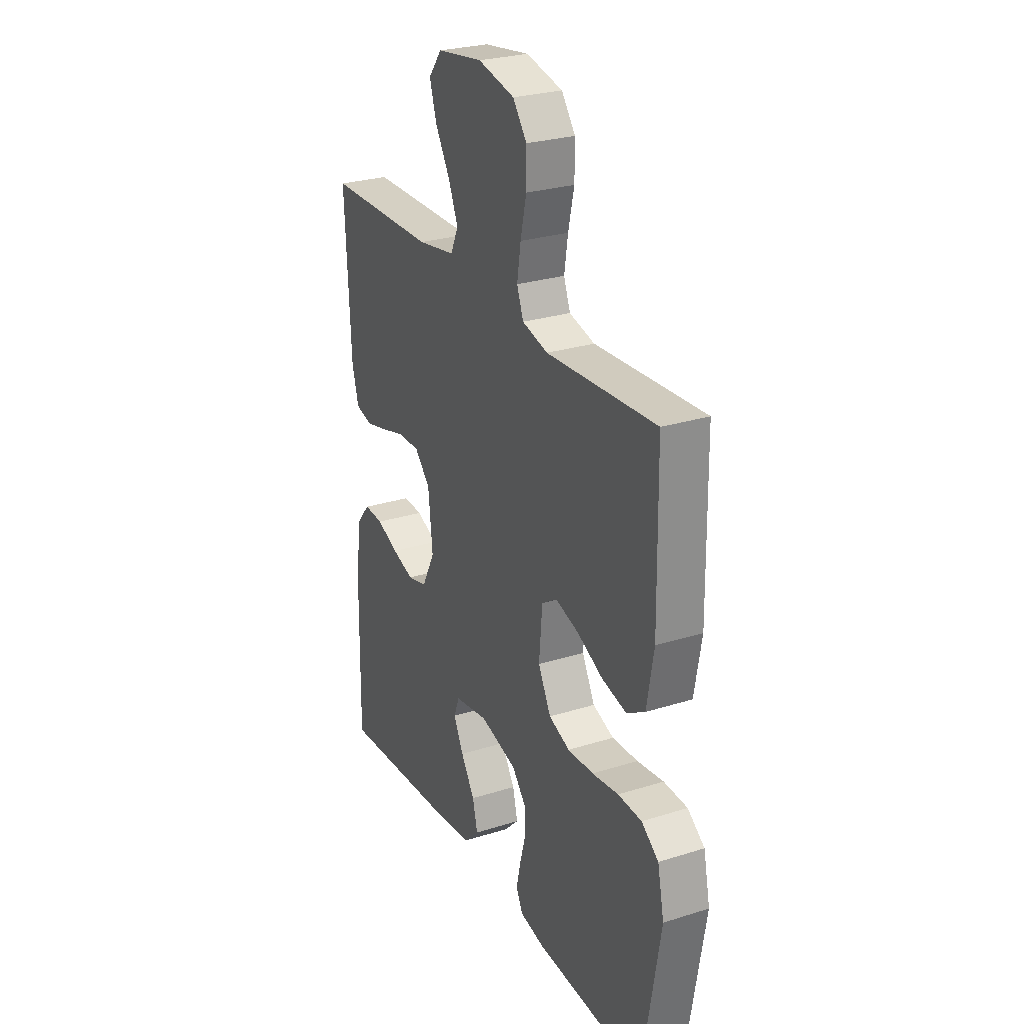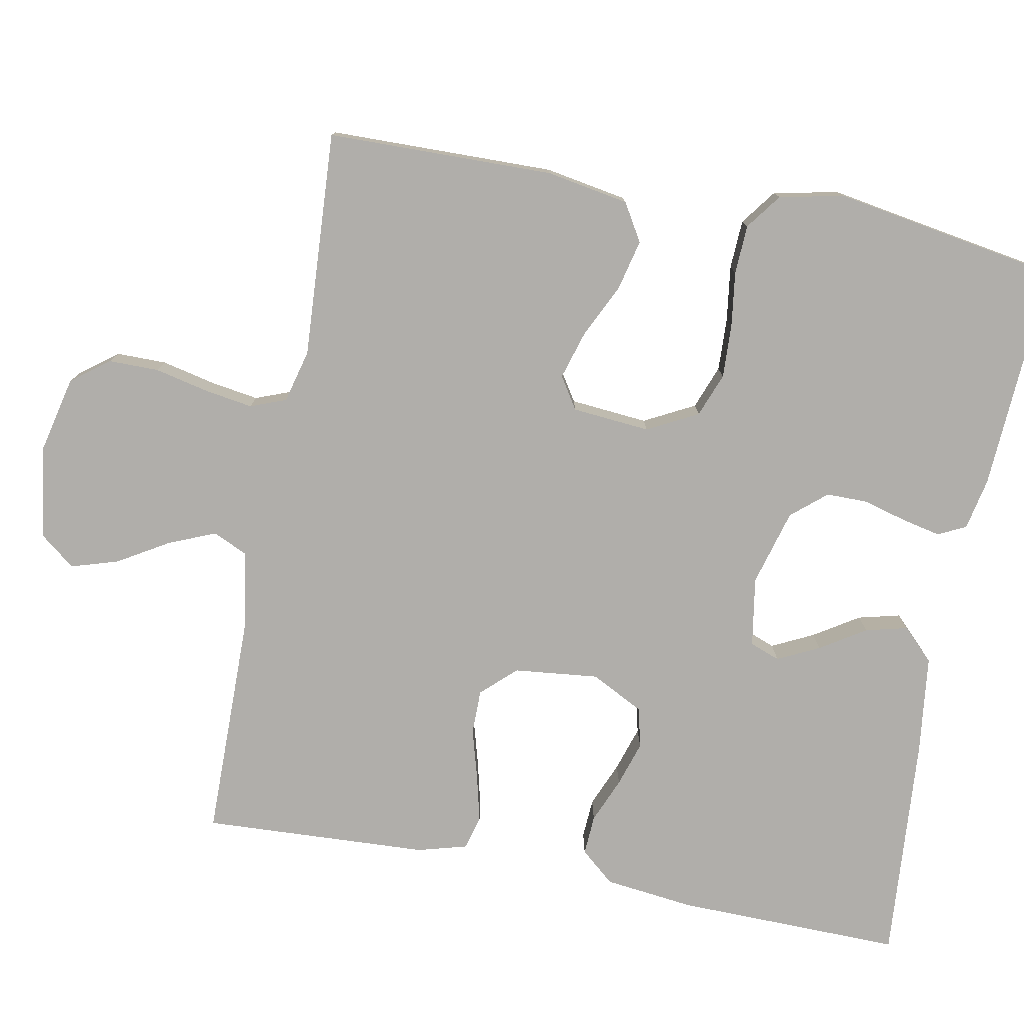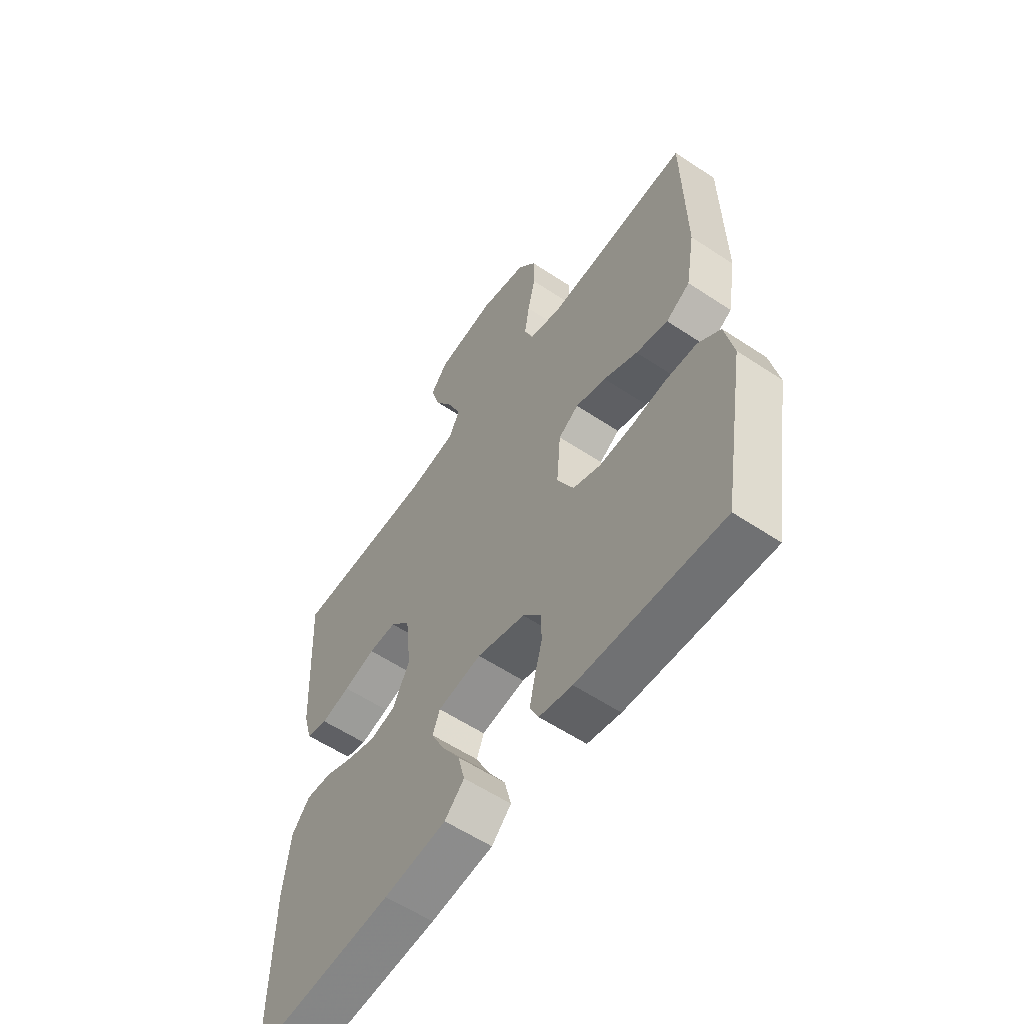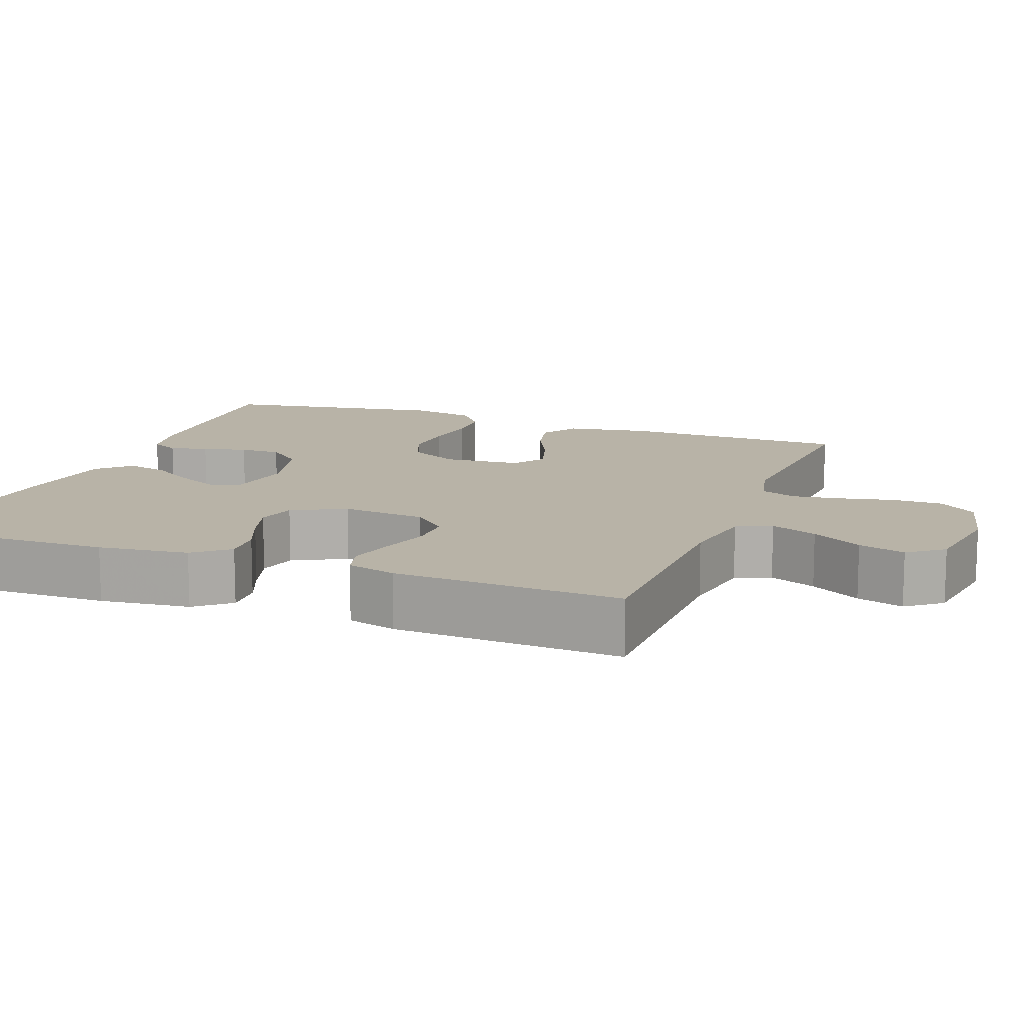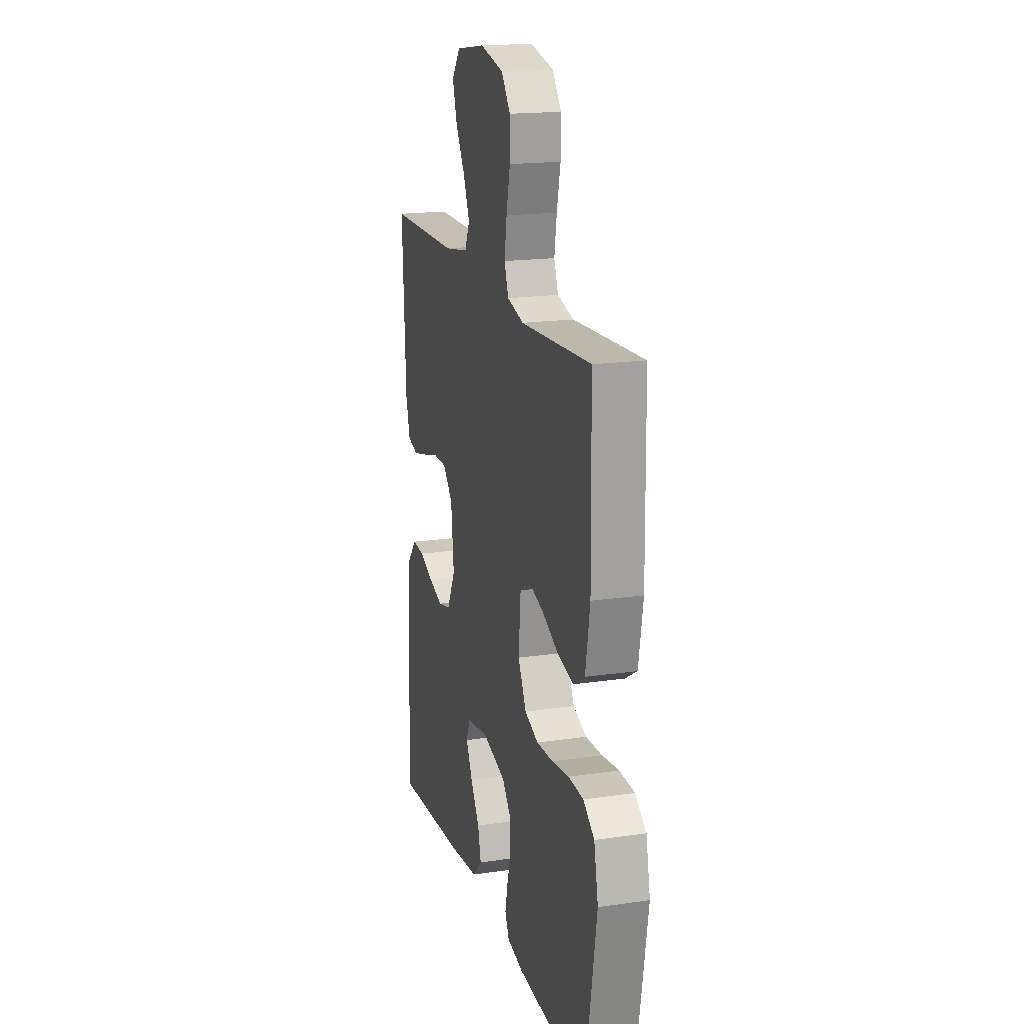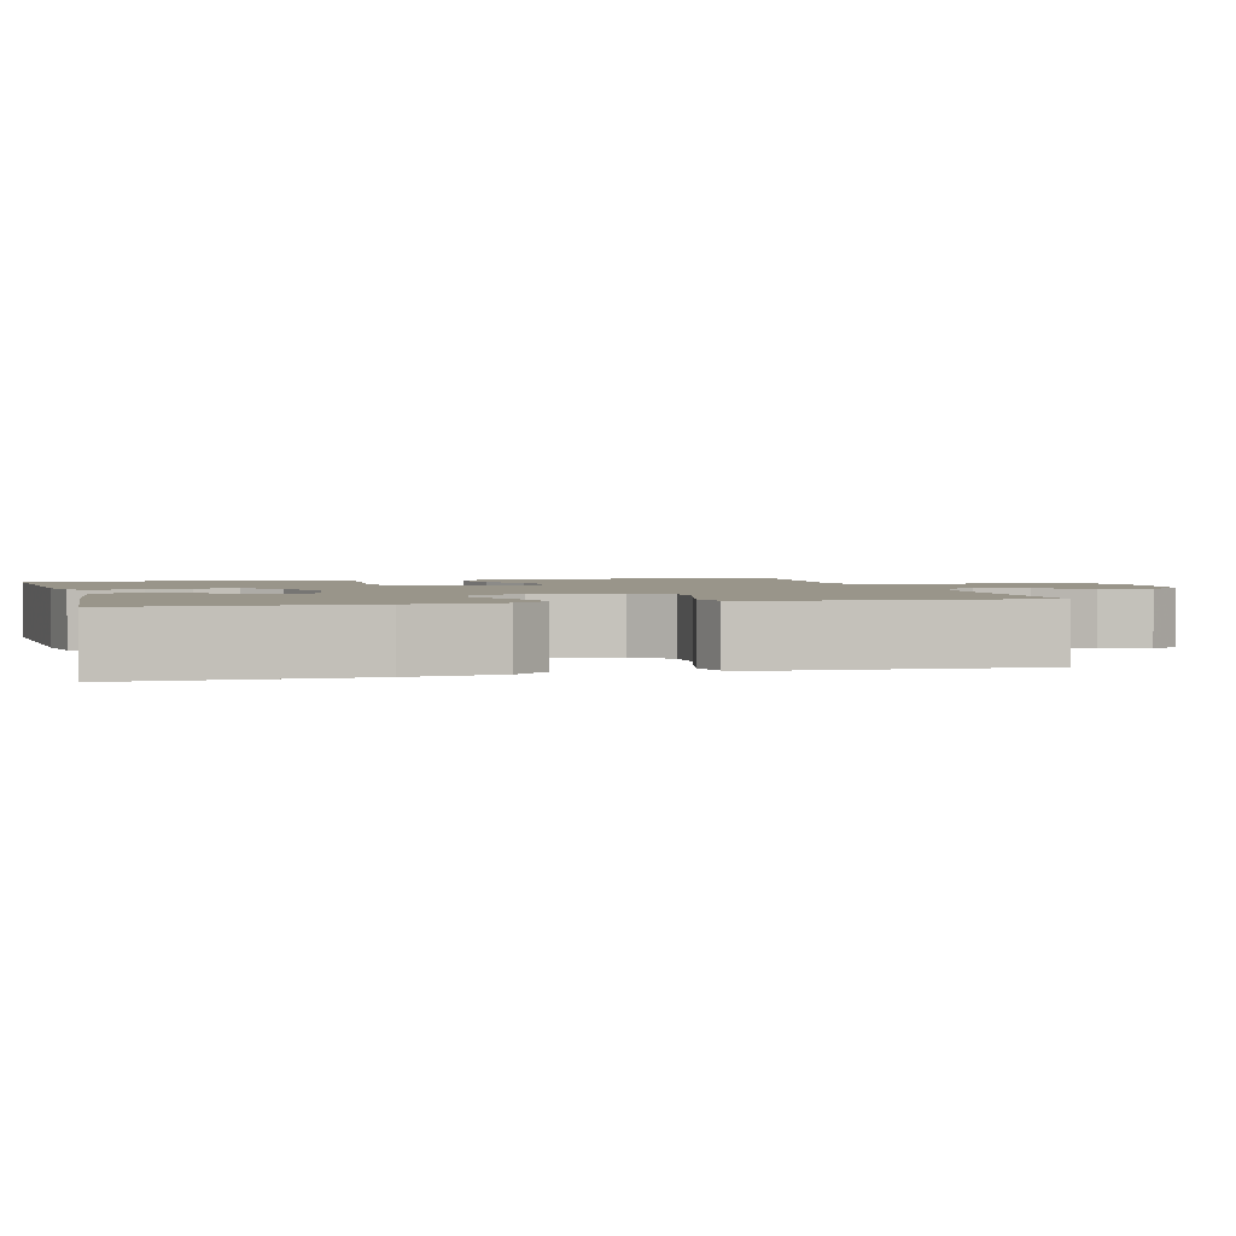
<metadata>
{"format":"obj","ext":"obj","renderer":"f3d","projection":"perspective","resolution":1024,"background":"white","views":[{"elev":27.0,"azim":63.9,"up":"+Z"},{"elev":-77.8,"azim":79.2,"up":"+Y"},{"elev":-58.1,"azim":55.4,"up":"+Z"},{"elev":12.7,"azim":-69.2,"up":"+Y"},{"elev":18.2,"azim":74.2,"up":"+Z"},{"elev":2.1,"azim":-105.0,"up":"+Y"}]}
</metadata>
<code>
v -0.5 0.07 0.5
v -0.2 0.07 0.503
v -0.097 0.07 0.52
v -0.076 0.07 0.566
v -0.102 0.07 0.628
v -0.142 0.07 0.695
v -0.161 0.07 0.757
v -0.125 0.07 0.803
v 0 0.07 0.821
v 0.1 0.07 0.798
v 0.138 0.07 0.748
v 0.138 0.07 0.682
v 0.122 0.07 0.611
v 0.112 0.07 0.547
v 0.13 0.07 0.5
v 0.2 0.07 0.482
v 0.5 0.07 0.5
v 0.505 0.07 0.2
v 0.486 0.07 0.091
v 0.436 0.07 0.061
v 0.369 0.07 0.077
v 0.298 0.07 0.111
v 0.234 0.07 0.13
v 0.192 0.07 0.103
v 0.183 0.07 0
v 0.218 0.07 -0.067
v 0.276 0.07 -0.089
v 0.347 0.07 -0.086
v 0.42 0.07 -0.076
v 0.485 0.07 -0.079
v 0.532 0.07 -0.114
v 0.55 0.07 -0.2
v 0.5 0.07 -0.5
v 0.2 0.07 -0.483
v 0.131 0.07 -0.469
v 0.113 0.07 -0.432
v 0.124 0.07 -0.381
v 0.14 0.07 -0.323
v 0.14 0.07 -0.268
v 0.101 0.07 -0.222
v 0 0.07 -0.194
v -0.092 0.07 -0.209
v -0.107 0.07 -0.249
v -0.08 0.07 -0.304
v -0.042 0.07 -0.364
v -0.028 0.07 -0.42
v -0.069 0.07 -0.461
v -0.2 0.07 -0.477
v -0.5 0.07 -0.5
v -0.495 0.07 -0.2
v -0.481 0.07 -0.081
v -0.443 0.07 -0.036
v -0.39 0.07 -0.039
v -0.33 0.07 -0.064
v -0.27 0.07 -0.083
v -0.217 0.07 -0.07
v -0.181 0.07 0
v -0.193 0.07 0.112
v -0.235 0.07 0.157
v -0.294 0.07 0.157
v -0.361 0.07 0.138
v -0.422 0.07 0.123
v -0.467 0.07 0.135
v -0.485 0.07 0.2
v -0.5 0 0.5
v -0.2 0 0.503
v -0.097 0 0.52
v -0.076 0 0.566
v -0.102 0 0.628
v -0.142 0 0.695
v -0.161 0 0.757
v -0.125 0 0.803
v 0 0 0.821
v 0.1 0 0.798
v 0.138 0 0.748
v 0.138 0 0.682
v 0.122 0 0.611
v 0.112 0 0.547
v 0.13 0 0.5
v 0.2 0 0.482
v 0.5 0 0.5
v 0.505 0 0.2
v 0.486 0 0.091
v 0.436 0 0.061
v 0.369 0 0.077
v 0.298 0 0.111
v 0.234 0 0.13
v 0.192 0 0.103
v 0.183 0 0
v 0.218 0 -0.067
v 0.276 0 -0.089
v 0.347 0 -0.086
v 0.42 0 -0.076
v 0.485 0 -0.079
v 0.532 0 -0.114
v 0.55 0 -0.2
v 0.5 0 -0.5
v 0.2 0 -0.483
v 0.131 0 -0.469
v 0.113 0 -0.432
v 0.124 0 -0.381
v 0.14 0 -0.323
v 0.14 0 -0.268
v 0.101 0 -0.222
v 0 0 -0.194
v -0.092 0 -0.209
v -0.107 0 -0.249
v -0.08 0 -0.304
v -0.042 0 -0.364
v -0.028 0 -0.42
v -0.069 0 -0.461
v -0.2 0 -0.477
v -0.5 0 -0.5
v -0.495 0 -0.2
v -0.481 0 -0.081
v -0.443 0 -0.036
v -0.39 0 -0.039
v -0.33 0 -0.064
v -0.27 0 -0.083
v -0.217 0 -0.07
v -0.181 0 0
v -0.193 0 0.112
v -0.235 0 0.157
v -0.294 0 0.157
v -0.361 0 0.138
v -0.422 0 0.123
v -0.467 0 0.135
v -0.485 0 0.2
f 63 64 1 2
f 60 61 62 63
f 60 63 2 3
f 59 60 3
f 58 59 3 4
f 57 58 4
f 51 52 53 54
f 51 54 55
f 50 51 55
f 49 50 55 56
f 47 48 49 56
f 44 45 46 47
f 43 44 47 56
f 35 36 37 38
f 33 34 35 38
f 33 38 39
f 32 33 39 40
f 28 29 30 31
f 27 28 31 32
f 26 27 32 40
f 19 20 21 22
f 19 22 23
f 16 17 18 19
f 15 16 19 23
f 14 15 23 24
f 10 11 12 13
f 10 13 14
f 9 10 14
f 5 6 7 8
f 4 5 8 9
f 57 4 9 14
f 42 43 56 57
f 41 42 57 14
f 25 26 40 41
f 14 24 25 41
f 66 65 128 127
f 127 126 125 124
f 67 66 127 124
f 67 124 123
f 68 67 123 122
f 68 122 121
f 118 117 116 115
f 119 118 115
f 119 115 114
f 120 119 114 113
f 120 113 112 111
f 111 110 109 108
f 120 111 108 107
f 102 101 100 99
f 102 99 98 97
f 103 102 97
f 104 103 97 96
f 95 94 93 92
f 96 95 92 91
f 104 96 91 90
f 86 85 84 83
f 87 86 83
f 83 82 81 80
f 87 83 80 79
f 88 87 79 78
f 77 76 75 74
f 78 77 74
f 78 74 73
f 72 71 70 69
f 73 72 69 68
f 78 73 68 121
f 121 120 107 106
f 78 121 106 105
f 105 104 90 89
f 105 89 88 78
f 1 65 66 2
f 2 66 67 3
f 3 67 68 4
f 4 68 69 5
f 5 69 70 6
f 6 70 71 7
f 7 71 72 8
f 8 72 73 9
f 9 73 74 10
f 10 74 75 11
f 11 75 76 12
f 12 76 77 13
f 13 77 78 14
f 14 78 79 15
f 15 79 80 16
f 16 80 81 17
f 17 81 82 18
f 18 82 83 19
f 19 83 84 20
f 20 84 85 21
f 21 85 86 22
f 22 86 87 23
f 23 87 88 24
f 24 88 89 25
f 25 89 90 26
f 26 90 91 27
f 27 91 92 28
f 28 92 93 29
f 29 93 94 30
f 30 94 95 31
f 31 95 96 32
f 32 96 97 33
f 33 97 98 34
f 34 98 99 35
f 35 99 100 36
f 36 100 101 37
f 37 101 102 38
f 38 102 103 39
f 39 103 104 40
f 40 104 105 41
f 41 105 106 42
f 42 106 107 43
f 43 107 108 44
f 44 108 109 45
f 45 109 110 46
f 46 110 111 47
f 47 111 112 48
f 48 112 113 49
f 49 113 114 50
f 50 114 115 51
f 51 115 116 52
f 52 116 117 53
f 53 117 118 54
f 54 118 119 55
f 55 119 120 56
f 56 120 121 57
f 57 121 122 58
f 58 122 123 59
f 59 123 124 60
f 60 124 125 61
f 61 125 126 62
f 62 126 127 63
f 63 127 128 64
f 64 128 65 1

</code>
